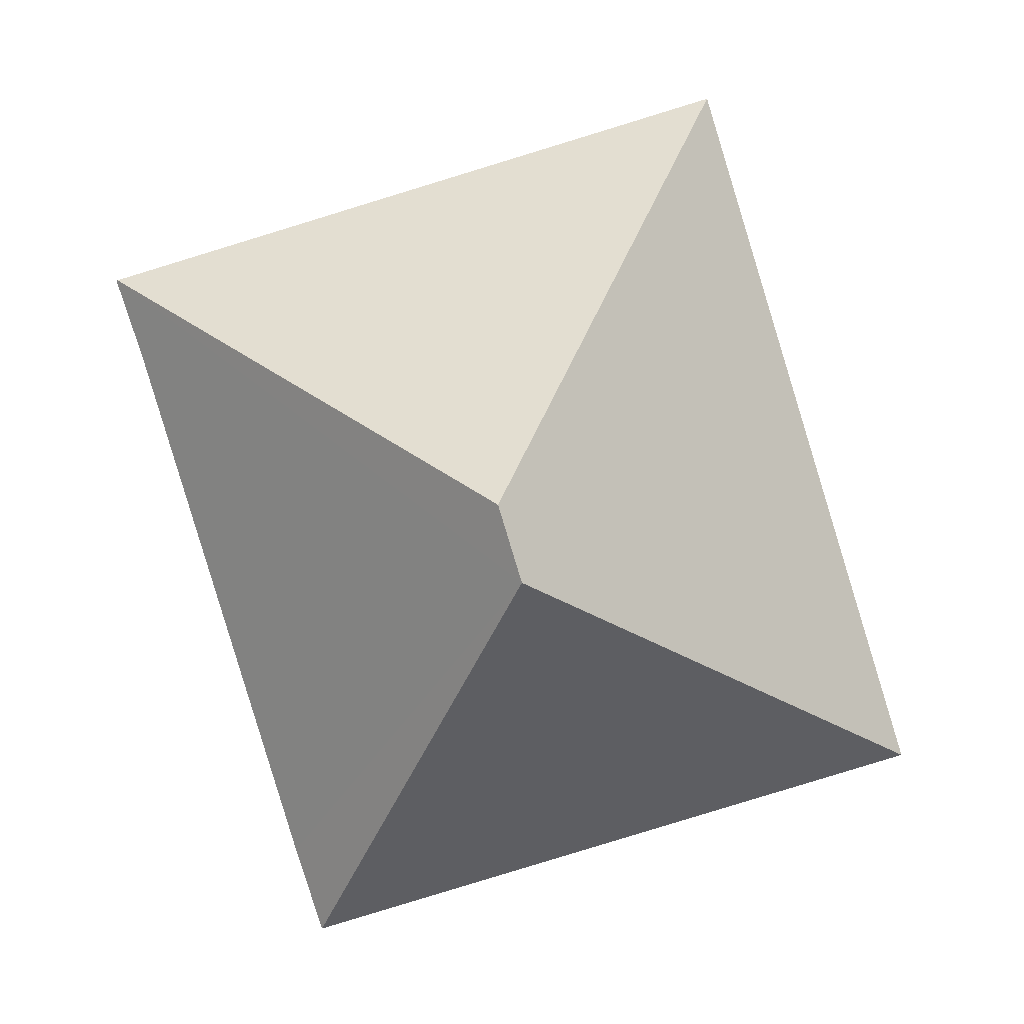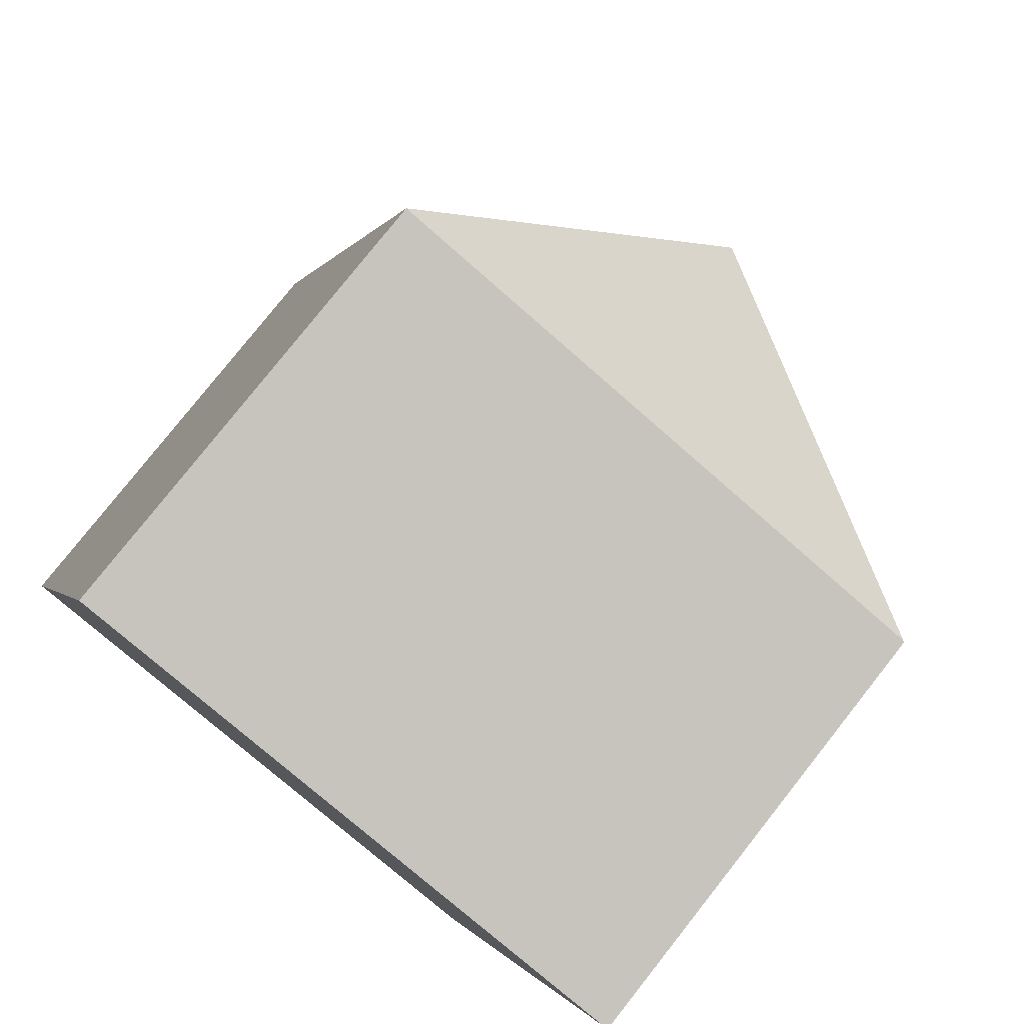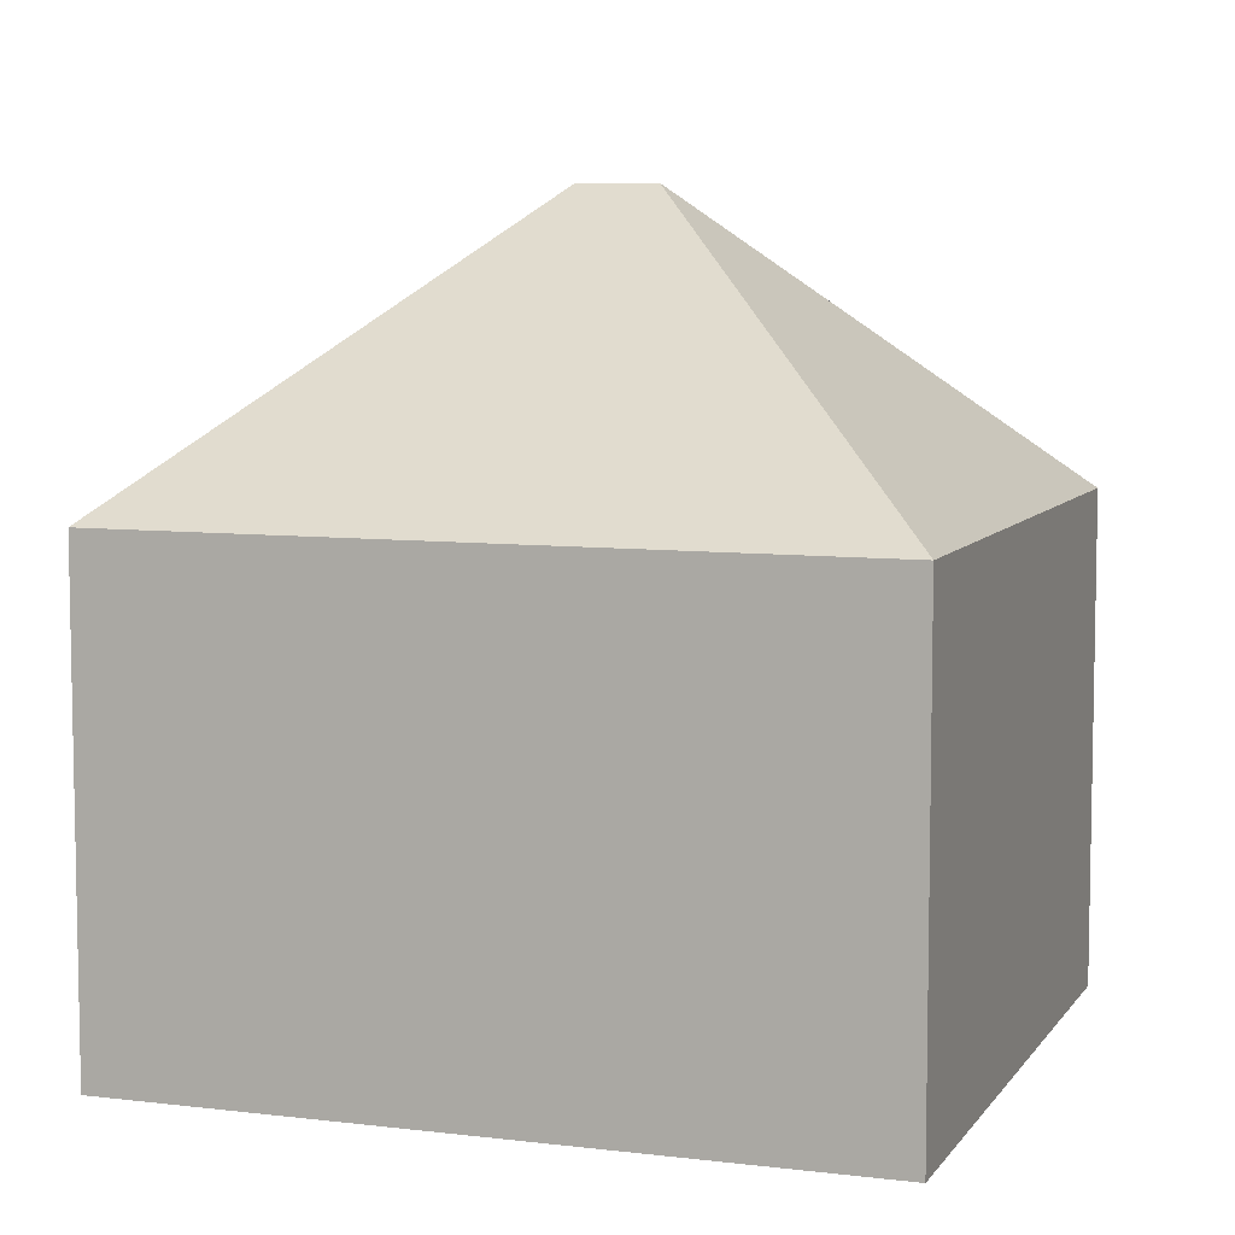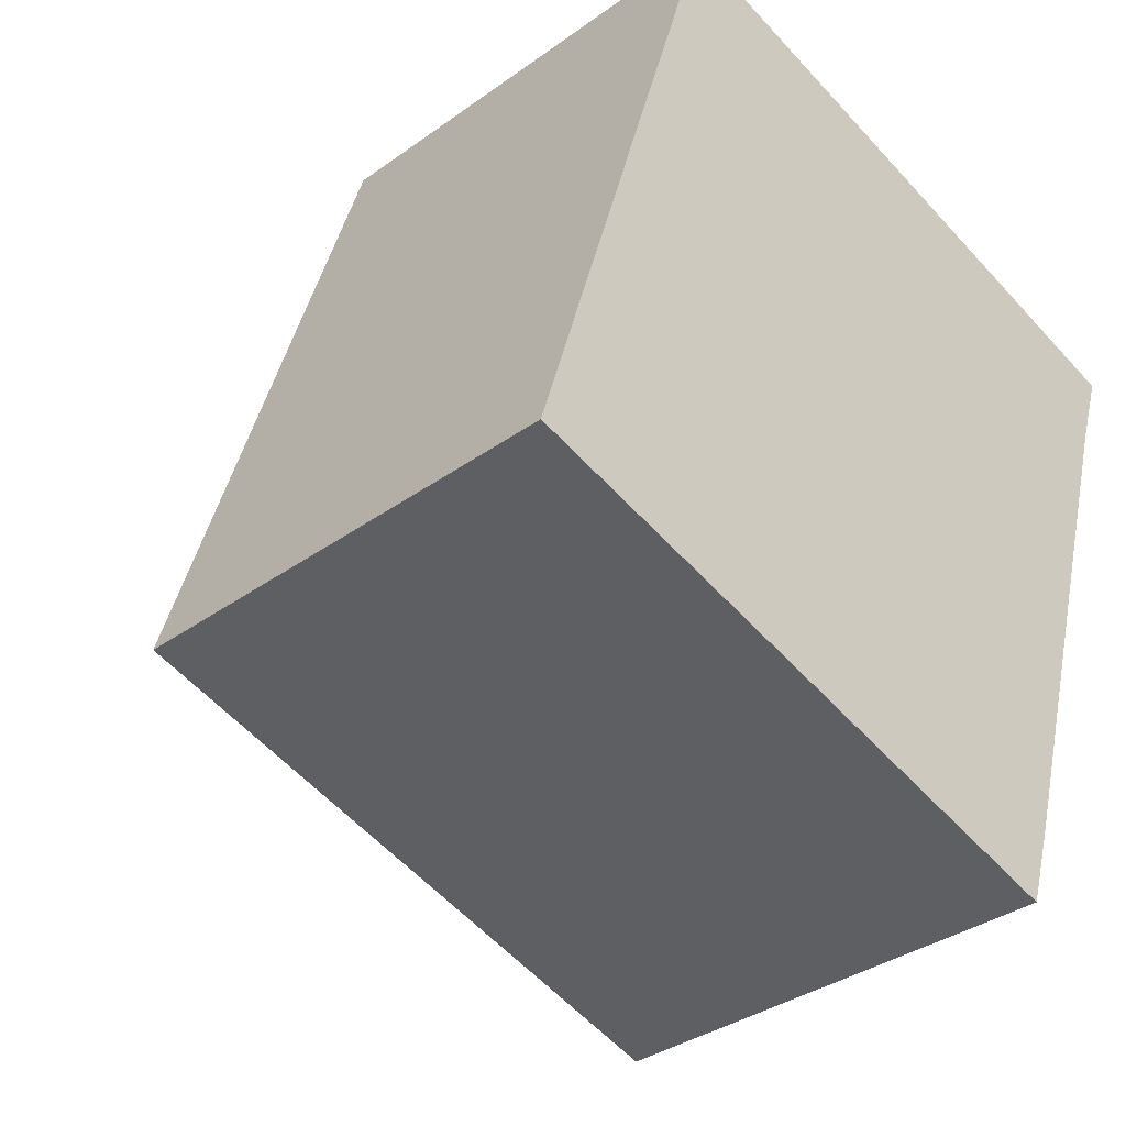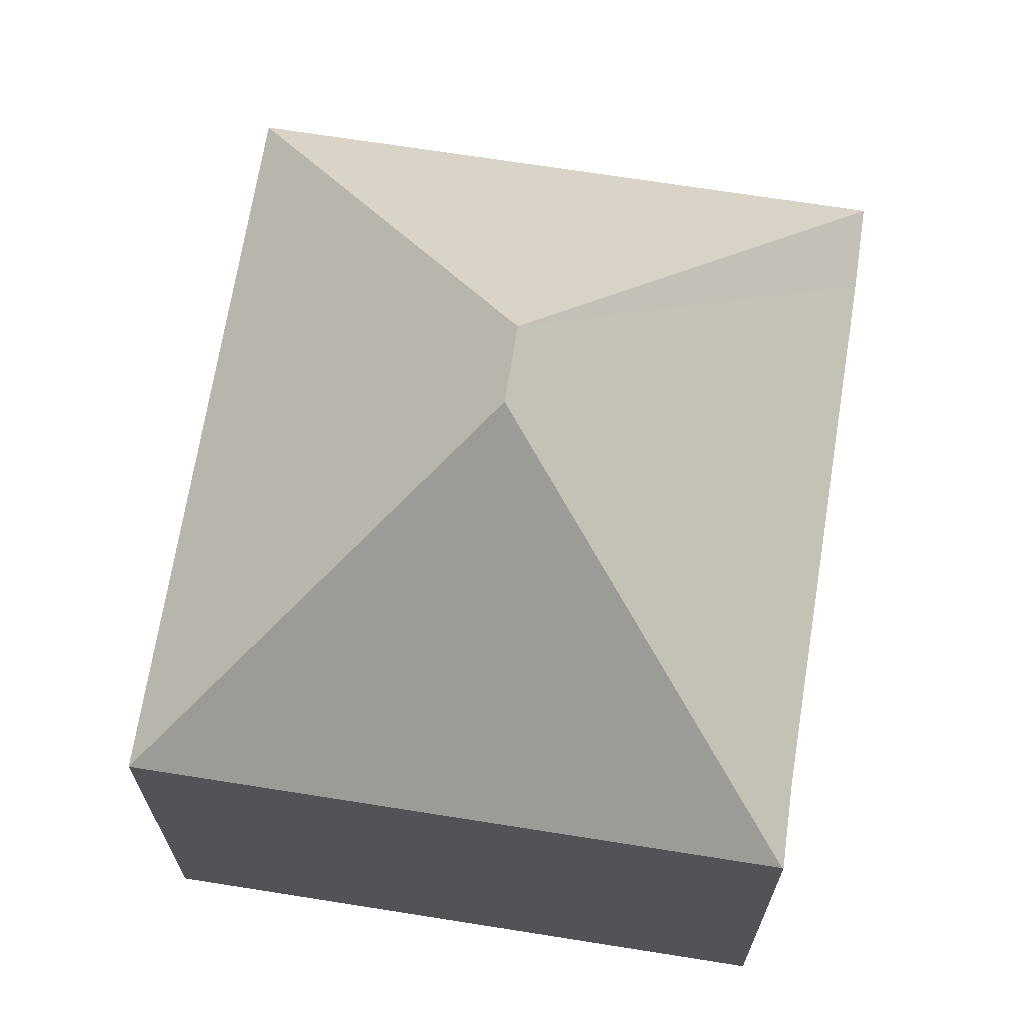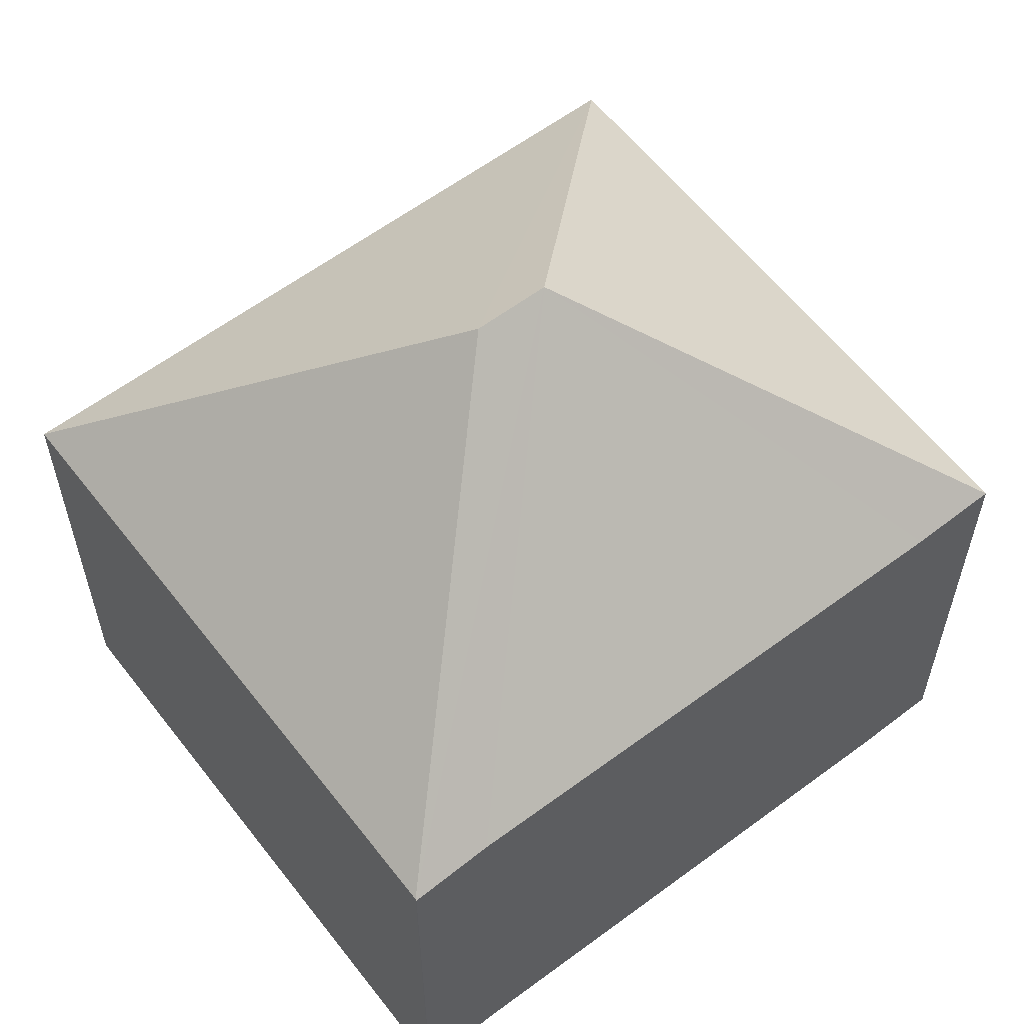
<metadata>
{"format":"obj","ext":"obj","renderer":"f3d","projection":"perspective","resolution":1024,"background":"white","views":[{"elev":4.6,"azim":-179.6,"up":"+Z"},{"elev":78.7,"azim":38.3,"up":"+Z"},{"elev":7.4,"azim":-53.7,"up":"+Y"},{"elev":-34.6,"azim":-45.9,"up":"+Z"},{"elev":68.8,"azim":26.0,"up":"+Y"},{"elev":59.8,"azim":69.4,"up":"+Y"}]}
</metadata>
<code>
v  6.558 11.65 4.443
v  3.251 7.336 10.65
v  12.77 7.336 7.75
v  6.21 11.65 3.301
v  9.945 7.313 -1.598
v  9.523 7.334 -2.915
v  12.38 7.347 6.516
v  12.79 7.317 7.744
v  0 7.342 4.496e-16
v  0 0 0
v  9.523 1.785e-16 -2.915
v  3.251 -6.524e-16 10.65
v  12.77 -4.746e-16 7.75
v  12.79 -4.742e-16 7.744
v  9.945 9.785e-17 -1.598
v  12.38 -3.99e-16 6.516
g defaultobject
f 1 2 3
f 4 5 6
f 5 4 7
f 7 4 8
f 8 4 3
f 3 4 1
f 4 6 9
f 1 9 2
f 9 1 4
f 6 10 9
f 10 6 11
f 10 2 9
f 2 10 12
f 12 3 2
f 3 12 13
f 13 8 3
f 8 13 14
f 5 11 6
f 11 5 15
f 8 16 7
f 16 8 14
f 16 5 7
f 5 16 15
f 10 13 12
f 13 10 14
f 14 10 16
f 16 10 15
f 15 10 11

</code>
